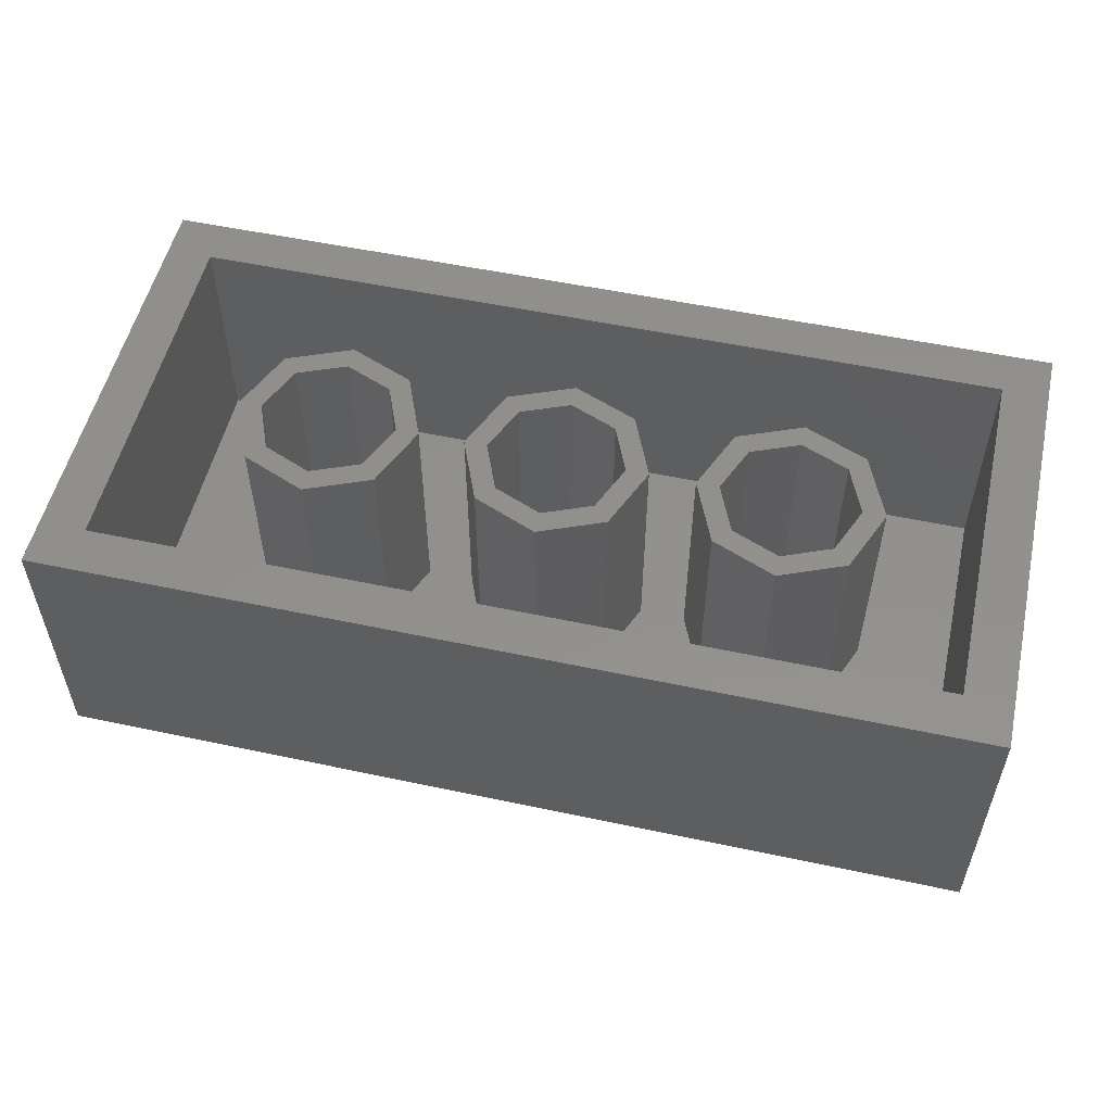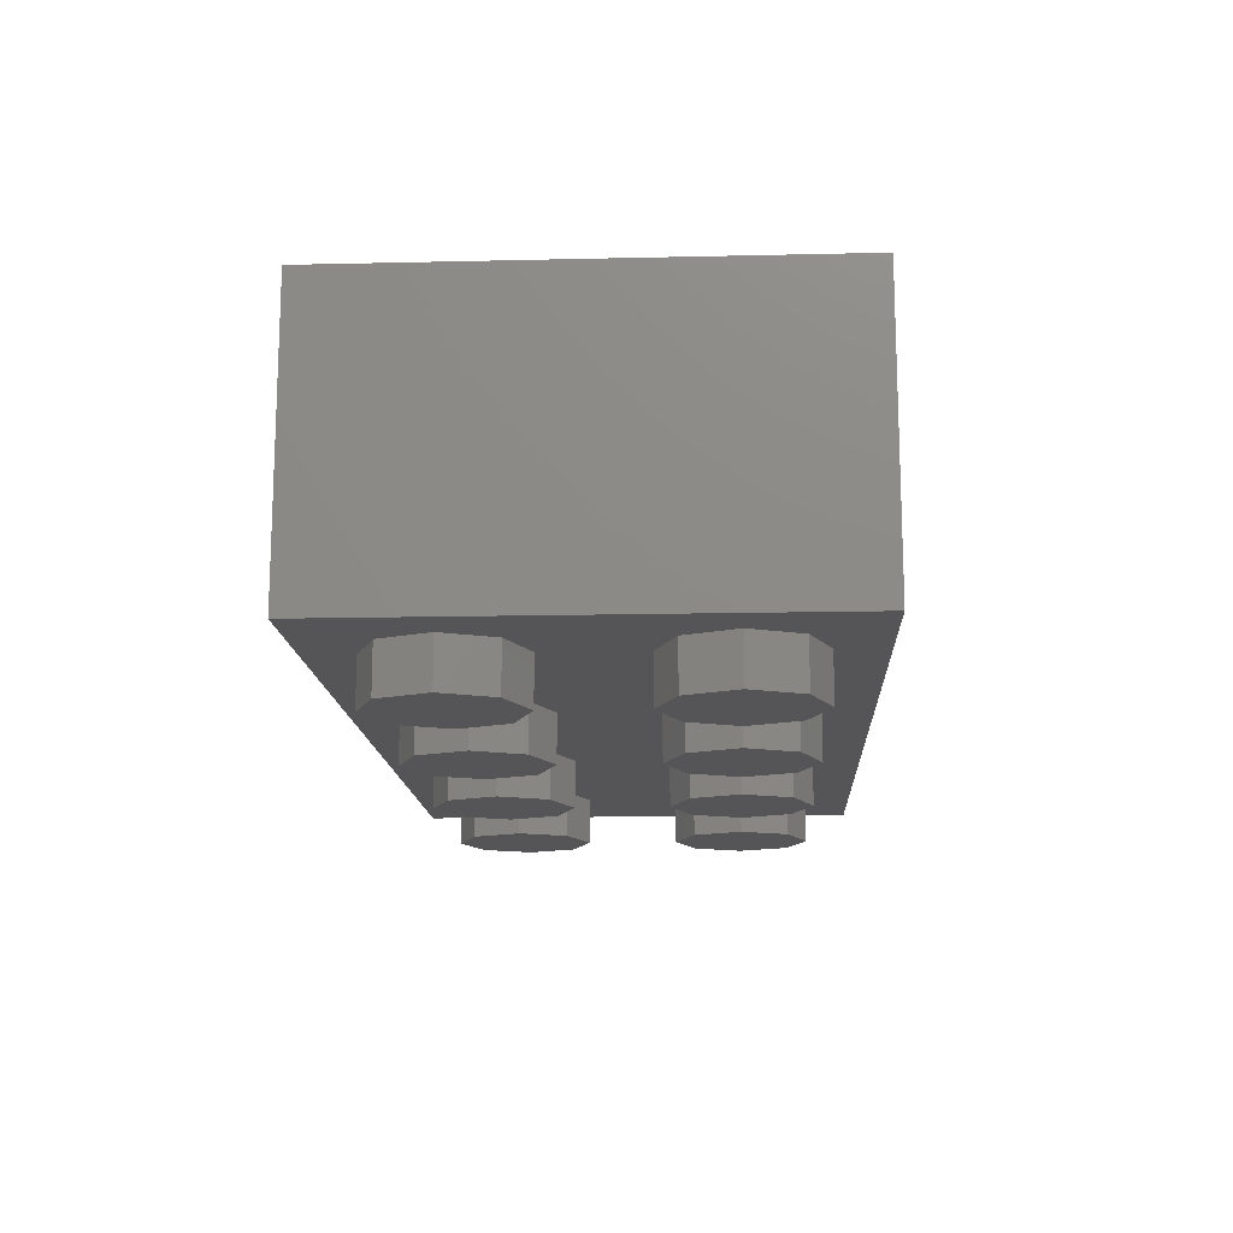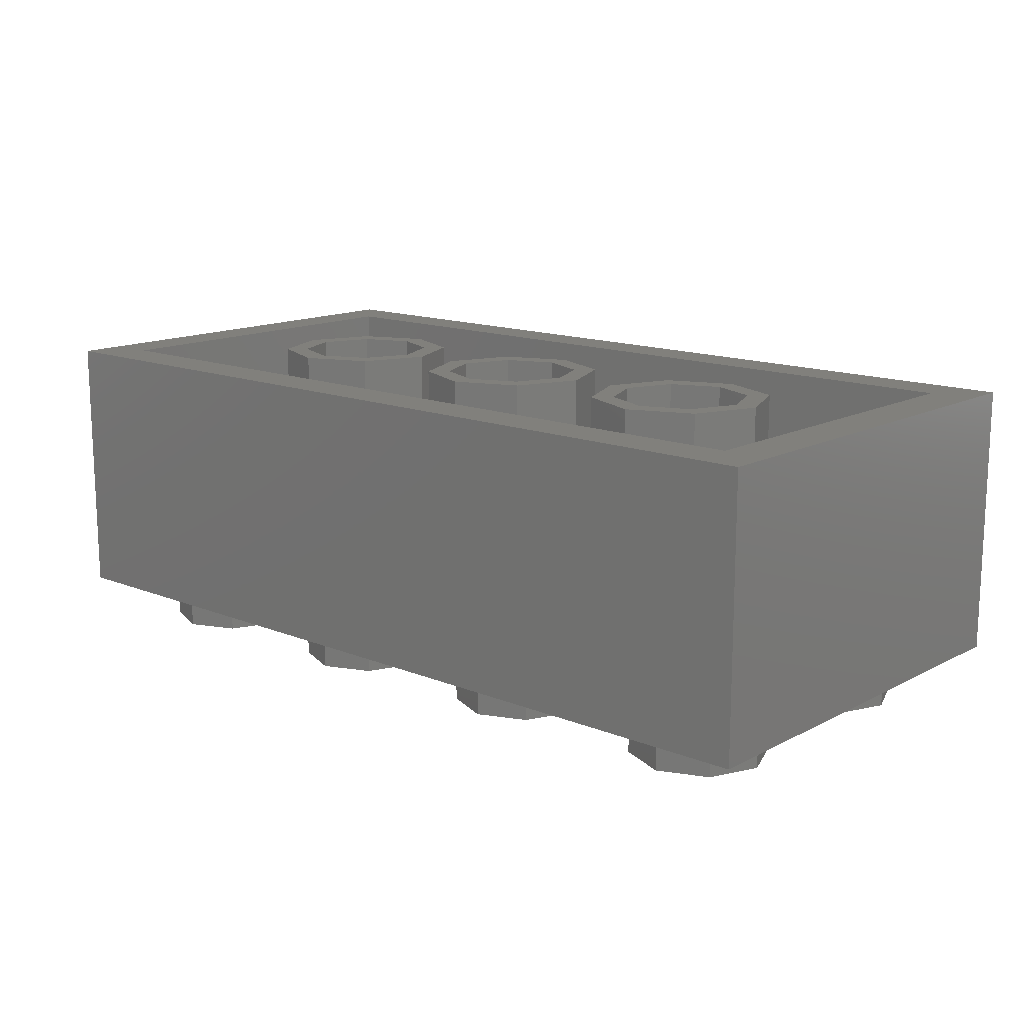
<metadata>
{"format":"stl","ext":"stl","renderer":"f3d","projection":"perspective","resolution":1024,"background":"white","views":[{"elev":53.8,"azim":-167.2,"up":"+Y"},{"elev":-14.2,"azim":92.9,"up":"+Y"},{"elev":14.3,"azim":-138.6,"up":"+Y"}]}
</metadata>
<code>
# stl→obj: 357 verts, 582 faces
v -0.524 0.7459 -0.8
v -0.6298 0.768 -0.8
v -0.2918 0.768 -0.8
v -0.4343 0.6835 -0.8
v -0.3744 0.5903 -0.8
v -0.2918 0.192 -0.8
v -0.3744 0.3697 -0.8
v -0.3534 0.48 -0.8
v -0.4343 0.2765 -0.8
v -0.524 0.2141 -0.8
v -0.6298 0.192 -0.8
v -0.8252 0.6835 -0.8
v -1.26 0.768 -0.8
v -0.7355 0.7459 -0.8
v 0.8252 0.6835 -0.8
v 0.7355 0.7459 -0.8
v 0.9677 0.768 -0.8
v 0.9677 0.192 -0.8
v 0.7355 0.2141 -0.8
v 0.8252 0.2765 -0.8
v 0.6298 0.192 -0.8
v 0.2918 0.192 -0.8
v 0.524 0.2141 -0.8
v 0.4343 0.2765 -0.8
v 0.3744 0.3697 -0.8
v 0.3534 0.48 -0.8
v 0.2918 0.768 -0.8
v 0.3744 0.5903 -0.8
v 0.4343 0.6835 -0.8
v 0.524 0.7459 -0.8
v 0.6298 0.768 -0.8
v -1.121 0.516 -0.8
v -1.26 0.516 -0.8
v -1.36 0.768 -0.8
v -1.6 0.96 -0.8
v 0.128 0.768 -0.8
v 0.1997 0.768 -0.8
v 1.6 0.96 -0.8
v 1.36 0.768 -0.8
v 1.36 0.696 -0.8
v 1.36 0.516 -0.8
v 1.6 0 -0.8
v 1.36 0.264 -0.8
v 1.36 0.444 -0.8
v 1.36 0.192 -0.8
v -1.6 0 -0.8
v -0.192 0.192 -0.8
v 0.1997 0.192 -0.8
v -1.36 0.192 -0.8
v -1.121 0.192 -0.8
v -1.039 0.5037 -0.8
v -0.9226 0.416 -0.8
v -0.9692 0.4686 -0.8
v -0.9061 0.48 -0.8
v -1.022 0.3196 -0.8
v -1.022 0.3884 -0.8
v -1.014 0.354 -0.8
v 1.6 0.96 0.8
v 1.44 0.96 0.64
v -1.44 0.96 0.64
v -1.6 0.96 0.8
v -1.44 0.96 -0.64
v 1.44 0.96 -0.64
v 1.04 0.96 0
v 1.12 0.96 0
v 1.026 0.96 -0.2263
v 0.9697 0.96 -0.1697
v 0.8 0.96 -0.32
v 0.8 0.96 -0.24
v 0.5737 0.96 -0.2263
v 0.6303 0.96 -0.1697
v 0.48 0.96 -0
v 0.56 0.96 -0
v 0.5737 0.96 0.2263
v 0.6303 0.96 0.1697
v 0.8 0.96 0.32
v 0.8 0.96 0.24
v 1.026 0.96 0.2263
v 0.9697 0.96 0.1697
v 1.12 0.16 0
v 1.026 0.16 -0.2263
v 0.8 0.16 -0.32
v 0.5737 0.16 -0.2263
v 0.48 0.16 -0
v 0.5737 0.16 0.2263
v 0.8 0.16 0.32
v 1.026 0.16 0.2263
v 1.04 0.16 0
v 0.9697 0.16 -0.1697
v 0.8 0.16 -0.24
v 0.6303 0.16 -0.1697
v 0.56 0.16 -0
v 0.6303 0.16 0.1697
v 0.8 0.16 0.24
v 0.9697 0.16 0.1697
v 0.24 0.96 0
v 0.32 0.96 0
v 0.2263 0.96 -0.2263
v 0.1697 0.96 -0.1697
v 0 0.96 -0.32
v 0 0.96 -0.24
v -0.2263 0.96 -0.2263
v -0.1697 0.96 -0.1697
v -0.32 0.96 -0
v -0.24 0.96 -0
v -0.2263 0.96 0.2263
v -0.1697 0.96 0.1697
v -0 0.96 0.32
v -0 0.96 0.24
v 0.2263 0.96 0.2263
v 0.1697 0.96 0.1697
v 0.32 0.16 0
v 0.2263 0.16 -0.2263
v 0 0.16 -0.32
v -0.2263 0.16 -0.2263
v -0.32 0.16 -0
v -0.2263 0.16 0.2263
v -0 0.16 0.32
v 0.2263 0.16 0.2263
v 0.24 0.16 0
v 0.1697 0.16 -0.1697
v 0 0.16 -0.24
v -0.1697 0.16 -0.1697
v -0.24 0.16 -0
v -0.1697 0.16 0.1697
v -0 0.16 0.24
v 0.1697 0.16 0.1697
v -0.56 0.96 0
v -0.48 0.96 0
v -0.5737 0.96 -0.2263
v -0.6303 0.96 -0.1697
v -0.8 0.96 -0.32
v -0.8 0.96 -0.24
v -1.026 0.96 -0.2263
v -0.9697 0.96 -0.1697
v -1.12 0.96 -0
v -1.04 0.96 -0
v -1.026 0.96 0.2263
v -0.9697 0.96 0.1697
v -0.8 0.96 0.32
v -0.8 0.96 0.24
v -0.5737 0.96 0.2263
v -0.6303 0.96 0.1697
v -0.48 0.16 0
v -0.5737 0.16 -0.2263
v -0.8 0.16 -0.32
v -1.026 0.16 -0.2263
v -1.12 0.16 -0
v -1.026 0.16 0.2263
v -0.8 0.16 0.32
v -0.5737 0.16 0.2263
v -0.56 0.16 0
v -0.6303 0.16 -0.1697
v -0.8 0.16 -0.24
v -0.9697 0.16 -0.1697
v -1.04 0.16 -0
v -0.9697 0.16 0.1697
v -0.8 0.16 0.24
v -0.6303 0.16 0.1697
v -1.44 0.16 0.64
v 1.44 0.16 0.64
v 1.44 0.16 -0.64
v -1.44 0.16 -0.64
v -1.6 0 0.8
v 1.6 0 0.8
v 1.44 -0.16 0.4
v 1.44 0 0.4
v 1.37 0 0.5697
v 1.37 -0.16 0.5697
v 1.2 0 0.64
v 1.2 -0.16 0.64
v 1.03 0 0.5697
v 1.03 -0.16 0.5697
v 0.96 0 0.4
v 0.96 -0.16 0.4
v 1.03 0 0.2303
v 1.03 -0.16 0.2303
v 1.2 0 0.16
v 1.2 -0.16 0.16
v 1.37 0 0.2303
v 1.37 -0.16 0.2303
v 0.64 -0.16 0.4
v 0.64 0 0.4
v 0.5697 0 0.5697
v 0.5697 -0.16 0.5697
v 0.4 0 0.64
v 0.4 -0.16 0.64
v 0.2303 0 0.5697
v 0.2303 -0.16 0.5697
v 0.16 0 0.4
v 0.16 -0.16 0.4
v 0.2303 0 0.2303
v 0.2303 -0.16 0.2303
v 0.4 0 0.16
v 0.4 -0.16 0.16
v 0.5697 0 0.2303
v 0.5697 -0.16 0.2303
v -0.16 -0.16 0.4
v -0.16 0 0.4
v -0.2303 0 0.5697
v -0.2303 -0.16 0.5697
v -0.4 0 0.64
v -0.4 -0.16 0.64
v -0.5697 0 0.5697
v -0.5697 -0.16 0.5697
v -0.64 0 0.4
v -0.64 -0.16 0.4
v -0.5697 0 0.2303
v -0.5697 -0.16 0.2303
v -0.4 0 0.16
v -0.4 -0.16 0.16
v -0.2303 0 0.2303
v -0.2303 -0.16 0.2303
v -0.96 -0.16 0.4
v -0.96 0 0.4
v -1.03 0 0.5697
v -1.03 -0.16 0.5697
v -1.2 0 0.64
v -1.2 -0.16 0.64
v -1.37 0 0.5697
v -1.37 -0.16 0.5697
v -1.44 0 0.4
v -1.44 -0.16 0.4
v -1.37 0 0.2303
v -1.37 -0.16 0.2303
v -1.2 0 0.16
v -1.2 -0.16 0.16
v -1.03 0 0.2303
v -1.03 -0.16 0.2303
v 1.44 -0.16 -0.4
v 1.44 0 -0.4
v 1.37 0 -0.2303
v 1.37 -0.16 -0.2303
v 1.2 0 -0.16
v 1.2 -0.16 -0.16
v 1.03 0 -0.2303
v 1.03 -0.16 -0.2303
v 0.96 0 -0.4
v 0.96 -0.16 -0.4
v 1.03 0 -0.5697
v 1.03 -0.16 -0.5697
v 1.2 0 -0.64
v 1.2 -0.16 -0.64
v 1.37 0 -0.5697
v 1.37 -0.16 -0.5697
v 0.64 -0.16 -0.4
v 0.64 0 -0.4
v 0.5697 0 -0.2303
v 0.5697 -0.16 -0.2303
v 0.4 0 -0.16
v 0.4 -0.16 -0.16
v 0.2303 0 -0.2303
v 0.2303 -0.16 -0.2303
v 0.16 0 -0.4
v 0.16 -0.16 -0.4
v 0.2303 0 -0.5697
v 0.2303 -0.16 -0.5697
v 0.4 0 -0.64
v 0.4 -0.16 -0.64
v 0.5697 0 -0.5697
v 0.5697 -0.16 -0.5697
v -0.16 -0.16 -0.4
v -0.16 0 -0.4
v -0.2303 0 -0.2303
v -0.2303 -0.16 -0.2303
v -0.4 0 -0.16
v -0.4 -0.16 -0.16
v -0.5697 0 -0.2303
v -0.5697 -0.16 -0.2303
v -0.64 0 -0.4
v -0.64 -0.16 -0.4
v -0.5697 0 -0.5697
v -0.5697 -0.16 -0.5697
v -0.4 0 -0.64
v -0.4 -0.16 -0.64
v -0.2303 0 -0.5697
v -0.2303 -0.16 -0.5697
v -0.96 -0.16 -0.4
v -0.96 0 -0.4
v -1.03 0 -0.2303
v -1.03 -0.16 -0.2303
v -1.2 0 -0.16
v -1.2 -0.16 -0.16
v -1.37 0 -0.2303
v -1.37 -0.16 -0.2303
v -1.44 0 -0.4
v -1.44 -0.16 -0.4
v -1.37 0 -0.5697
v -1.37 -0.16 -0.5697
v -1.2 0 -0.64
v -1.2 -0.16 -0.64
v -1.03 0 -0.5697
v -1.03 -0.16 -0.5697
v -0.8851 0.5903 -0.8
v -0.192 0.696 -0.8
v 0.128 0.696 -0.8
v 0.8789 0.6 -0.8
v 0.9677 0.48 -0.8
v 0.8789 0.36 -0.8
v 1.06 0.264 -0.8
v 1.06 0.444 -0.8
v 1.06 0.516 -0.8
v 1.06 0.696 -0.8
v -0.9062 0.354 -0.8
v -0.8851 0.3697 -0.8
v -0.8252 0.2765 -0.8
v -0.9226 0.292 -0.8
v -0.7355 0.2141 -0.8
v -0.9692 0.2394 -0.8
v -1.039 0.2043 -0.8
v -1.121 0.264 -0.8
v -1.26 0.264 -0.8
v -1.26 0.444 -0.8
v -1.121 0.444 -0.8
v -1.08 0.2708 -0.8
v -1.08 0.4372 -0.8
v -1.045 0.2904 -0.8
v -1.045 0.4176 -0.8
v -0.5594 0.2808 -0.8
v -0.6298 0.264 -0.8
v -0.7001 0.2808 -0.8
v -0.7595 0.3279 -0.8
v -0.5 0.3279 -0.8
v -0.7998 0.3976 -0.8
v -0.4597 0.3976 -0.8
v -0.814 0.48 -0.8
v -0.4455 0.48 -0.8
v -0.7998 0.5624 -0.8
v -0.4597 0.5624 -0.8
v -0.7595 0.6321 -0.8
v -0.5 0.6321 -0.8
v -0.7001 0.6793 -0.8
v -0.5594 0.6793 -0.8
v -0.6298 0.696 -0.8
v 0.7791 0.36 -0.8
v 0.7791 0.6 -0.8
v 0.4455 0.48 -0.8
v 0.4597 0.3976 -0.8
v 0.7595 0.3279 -0.8
v 0.5 0.3279 -0.8
v 0.7 0.2806 -0.8
v 0.5594 0.2808 -0.8
v 0.6298 0.264 -0.8
v 0.4597 0.5624 -0.8
v 0.7595 0.6321 -0.8
v 0.5 0.6321 -0.8
v 0.7001 0.6793 -0.8
v 0.5594 0.6793 -0.8
v 0.6298 0.696 -0.8
v 1.2 -0.16 0.4
v 0.4 -0.16 0.4
v -0.4 -0.16 0.4
v -1.2 -0.16 0.4
v 1.2 -0.16 -0.4
v 0.4 -0.16 -0.4
v -0.4 -0.16 -0.4
v -1.2 -0.16 -0.4
f 1 2 3
f 4 1 3
f 5 4 3
f 6 7 8
f 6 9 7
f 6 10 9
f 6 11 10
f 12 13 14
f 15 16 17
f 18 19 20
f 21 22 23
f 22 24 23
f 22 25 24
f 26 27 28
f 28 27 29
f 29 27 30
f 30 27 31
f 32 33 13
f 13 34 35
f 3 2 35
f 36 3 35
f 37 36 35
f 31 27 38
f 39 17 38
f 40 39 38
f 41 40 38
f 42 43 44
f 42 45 43
f 42 18 45
f 42 22 21
f 46 47 48
f 46 6 47
f 46 11 6
f 46 49 50
f 51 32 13
f 52 53 54
f 55 56 57
f 58 59 60
f 58 60 61
f 61 60 62
f 61 62 35
f 35 62 63
f 35 63 38
f 38 63 59
f 38 59 58
f 64 65 66
f 64 66 67
f 67 66 68
f 67 68 69
f 69 68 70
f 69 70 71
f 71 70 72
f 71 72 73
f 73 72 74
f 73 74 75
f 75 74 76
f 75 76 77
f 77 76 78
f 77 78 79
f 79 78 65
f 79 65 64
f 65 80 81
f 65 81 66
f 66 81 82
f 66 82 68
f 68 82 83
f 68 83 70
f 70 83 84
f 70 84 72
f 72 84 85
f 72 85 74
f 74 85 86
f 74 86 76
f 76 86 87
f 76 87 78
f 78 87 80
f 78 80 65
f 88 64 67
f 88 67 89
f 89 67 69
f 89 69 90
f 90 69 71
f 90 71 91
f 91 71 73
f 91 73 92
f 92 73 75
f 92 75 93
f 93 75 77
f 93 77 94
f 94 77 79
f 94 79 95
f 95 79 64
f 95 64 88
f 96 97 98
f 96 98 99
f 99 98 100
f 99 100 101
f 101 100 102
f 101 102 103
f 103 102 104
f 103 104 105
f 105 104 106
f 105 106 107
f 107 106 108
f 107 108 109
f 109 108 110
f 109 110 111
f 111 110 97
f 111 97 96
f 97 112 113
f 97 113 98
f 98 113 114
f 98 114 100
f 100 114 115
f 100 115 102
f 102 115 116
f 102 116 104
f 104 116 117
f 104 117 106
f 106 117 118
f 106 118 108
f 108 118 119
f 108 119 110
f 110 119 112
f 110 112 97
f 120 96 99
f 120 99 121
f 121 99 101
f 121 101 122
f 122 101 103
f 122 103 123
f 123 103 105
f 123 105 124
f 124 105 107
f 124 107 125
f 125 107 109
f 125 109 126
f 126 109 111
f 126 111 127
f 127 111 96
f 127 96 120
f 128 129 130
f 128 130 131
f 131 130 132
f 131 132 133
f 133 132 134
f 133 134 135
f 135 134 136
f 135 136 137
f 137 136 138
f 137 138 139
f 139 138 140
f 139 140 141
f 141 140 142
f 141 142 143
f 143 142 129
f 143 129 128
f 129 144 145
f 129 145 130
f 130 145 146
f 130 146 132
f 132 146 147
f 132 147 134
f 134 147 148
f 134 148 136
f 136 148 149
f 136 149 138
f 138 149 150
f 138 150 140
f 140 150 151
f 140 151 142
f 142 151 144
f 142 144 129
f 152 128 131
f 152 131 153
f 153 131 133
f 153 133 154
f 154 133 135
f 154 135 155
f 155 135 137
f 155 137 156
f 156 137 139
f 156 139 157
f 157 139 141
f 157 141 158
f 158 141 143
f 158 143 159
f 159 143 128
f 159 128 152
f 160 161 162
f 160 162 163
f 160 60 59
f 160 59 161
f 163 62 60
f 163 60 160
f 162 63 62
f 162 62 163
f 161 59 63
f 161 63 162
f 164 61 35
f 164 35 46
f 42 38 58
f 42 58 165
f 46 42 165
f 46 165 164
f 166 167 168
f 166 168 169
f 169 168 170
f 169 170 171
f 171 170 172
f 171 172 173
f 173 172 174
f 173 174 175
f 175 174 176
f 175 176 177
f 177 176 178
f 177 178 179
f 179 178 180
f 179 180 181
f 181 180 167
f 181 167 166
f 182 183 184
f 182 184 185
f 185 184 186
f 185 186 187
f 187 186 188
f 187 188 189
f 189 188 190
f 189 190 191
f 191 190 192
f 191 192 193
f 193 192 194
f 193 194 195
f 195 194 196
f 195 196 197
f 197 196 183
f 197 183 182
f 198 199 200
f 198 200 201
f 201 200 202
f 201 202 203
f 203 202 204
f 203 204 205
f 205 204 206
f 205 206 207
f 207 206 208
f 207 208 209
f 209 208 210
f 209 210 211
f 211 210 212
f 211 212 213
f 213 212 199
f 213 199 198
f 214 215 216
f 214 216 217
f 217 216 218
f 217 218 219
f 219 218 220
f 219 220 221
f 221 220 222
f 221 222 223
f 223 222 224
f 223 224 225
f 225 224 226
f 225 226 227
f 227 226 228
f 227 228 229
f 229 228 215
f 229 215 214
f 230 231 232
f 230 232 233
f 233 232 234
f 233 234 235
f 235 234 236
f 235 236 237
f 237 236 238
f 237 238 239
f 239 238 240
f 239 240 241
f 241 240 242
f 241 242 243
f 243 242 244
f 243 244 245
f 245 244 231
f 245 231 230
f 246 247 248
f 246 248 249
f 249 248 250
f 249 250 251
f 251 250 252
f 251 252 253
f 253 252 254
f 253 254 255
f 255 254 256
f 255 256 257
f 257 256 258
f 257 258 259
f 259 258 260
f 259 260 261
f 261 260 247
f 261 247 246
f 262 263 264
f 262 264 265
f 265 264 266
f 265 266 267
f 267 266 268
f 267 268 269
f 269 268 270
f 269 270 271
f 271 270 272
f 271 272 273
f 273 272 274
f 273 274 275
f 275 274 276
f 275 276 277
f 277 276 263
f 277 263 262
f 278 279 280
f 278 280 281
f 281 280 282
f 281 282 283
f 283 282 284
f 283 284 285
f 285 284 286
f 285 286 287
f 287 286 288
f 287 288 289
f 289 288 290
f 289 290 291
f 291 290 292
f 291 292 293
f 293 292 279
f 293 279 278
f 165 58 61
f 165 61 164
f 8 5 3
f 8 3 6
f 13 12 294
f 13 294 51
f 2 14 13
f 2 13 35
f 47 295 296
f 47 296 48
f 17 16 31
f 17 31 38
f 297 15 17
f 297 17 298
f 299 298 18
f 299 18 20
f 21 19 18
f 21 18 42
f 26 25 22
f 26 22 27
f 300 301 44
f 300 44 43
f 302 303 40
f 302 40 41
f 296 36 37
f 296 37 48
f 304 305 306
f 304 306 307
f 307 306 308
f 307 308 309
f 310 309 308
f 310 308 11
f 50 310 11
f 50 11 46
f 49 46 35
f 49 35 34
f 27 37 35
f 27 35 38
f 44 41 38
f 44 38 42
f 48 22 42
f 48 42 46
f 53 51 294
f 53 294 54
f 52 54 305
f 52 305 304
f 311 312 313
f 311 313 314
f 315 311 314
f 315 314 316
f 317 315 316
f 317 316 318
f 55 317 318
f 55 318 56
f 319 320 321
f 319 321 322
f 323 319 322
f 323 322 324
f 325 323 324
f 325 324 326
f 327 325 326
f 327 326 328
f 329 327 328
f 329 328 330
f 331 329 330
f 331 330 332
f 333 331 332
f 333 332 334
f 297 298 299
f 297 299 335
f 336 297 335
f 336 335 337
f 338 337 335
f 338 335 339
f 340 338 339
f 340 339 341
f 342 340 341
f 342 341 343
f 336 337 344
f 336 344 345
f 345 344 346
f 345 346 347
f 347 346 348
f 347 348 349
f 350 166 169
f 350 169 171
f 350 171 173
f 350 173 175
f 350 175 177
f 350 177 179
f 350 179 181
f 350 181 166
f 351 182 185
f 351 185 187
f 351 187 189
f 351 189 191
f 351 191 193
f 351 193 195
f 351 195 197
f 351 197 182
f 352 198 201
f 352 201 203
f 352 203 205
f 352 205 207
f 352 207 209
f 352 209 211
f 352 211 213
f 352 213 198
f 353 214 217
f 353 217 219
f 353 219 221
f 353 221 223
f 353 223 225
f 353 225 227
f 353 227 229
f 353 229 214
f 354 230 233
f 354 233 235
f 354 235 237
f 354 237 239
f 354 239 241
f 354 241 243
f 354 243 245
f 354 245 230
f 355 246 249
f 355 249 251
f 355 251 253
f 355 253 255
f 355 255 257
f 355 257 259
f 355 259 261
f 355 261 246
f 356 262 265
f 356 265 267
f 356 267 269
f 356 269 271
f 356 271 273
f 356 273 275
f 356 275 277
f 356 277 262
f 357 278 281
f 357 281 283
f 357 283 285
f 357 285 287
f 357 287 289
f 357 289 291
f 357 291 293
f 357 293 278
f 33 34 13
f 49 313 312
f 301 298 302
f 307 55 57
f 307 57 304
f 309 317 55
f 309 55 307
f 310 315 317
f 310 317 309
f 50 311 315
f 50 315 310
f 51 316 314
f 51 314 32
f 53 318 316
f 53 316 51
f 52 56 318
f 52 318 53
f 304 57 56
f 304 56 52
f 49 312 311
f 49 311 50
f 313 33 32
f 313 32 314
f 313 49 34
f 313 34 33
f 2 334 332
f 2 332 14
f 14 332 330
f 14 330 12
f 12 330 328
f 12 328 294
f 294 328 326
f 294 326 54
f 54 326 324
f 54 324 305
f 305 324 322
f 305 322 306
f 306 322 321
f 306 321 308
f 308 321 320
f 308 320 11
f 11 320 319
f 11 319 10
f 10 319 323
f 10 323 9
f 9 323 325
f 9 325 7
f 7 325 327
f 7 327 8
f 8 327 329
f 8 329 5
f 5 329 331
f 5 331 4
f 4 331 333
f 4 333 1
f 1 333 334
f 1 334 2
f 47 6 3
f 47 3 295
f 295 3 36
f 295 36 296
f 48 37 27
f 48 27 22
f 21 343 341
f 21 341 19
f 19 341 339
f 19 339 20
f 20 339 335
f 20 335 299
f 15 297 336
f 15 336 345
f 15 345 347
f 15 347 16
f 16 347 349
f 16 349 31
f 31 349 348
f 31 348 30
f 30 348 346
f 30 346 29
f 29 346 344
f 29 344 28
f 28 344 337
f 28 337 26
f 26 337 338
f 26 338 25
f 25 338 340
f 25 340 24
f 24 340 342
f 24 342 23
f 23 342 343
f 23 343 21
f 303 17 39
f 303 39 40
f 18 300 43
f 18 43 45
f 301 302 41
f 301 41 44
f 298 17 303
f 298 303 302
f 298 301 300
f 298 300 18

</code>
